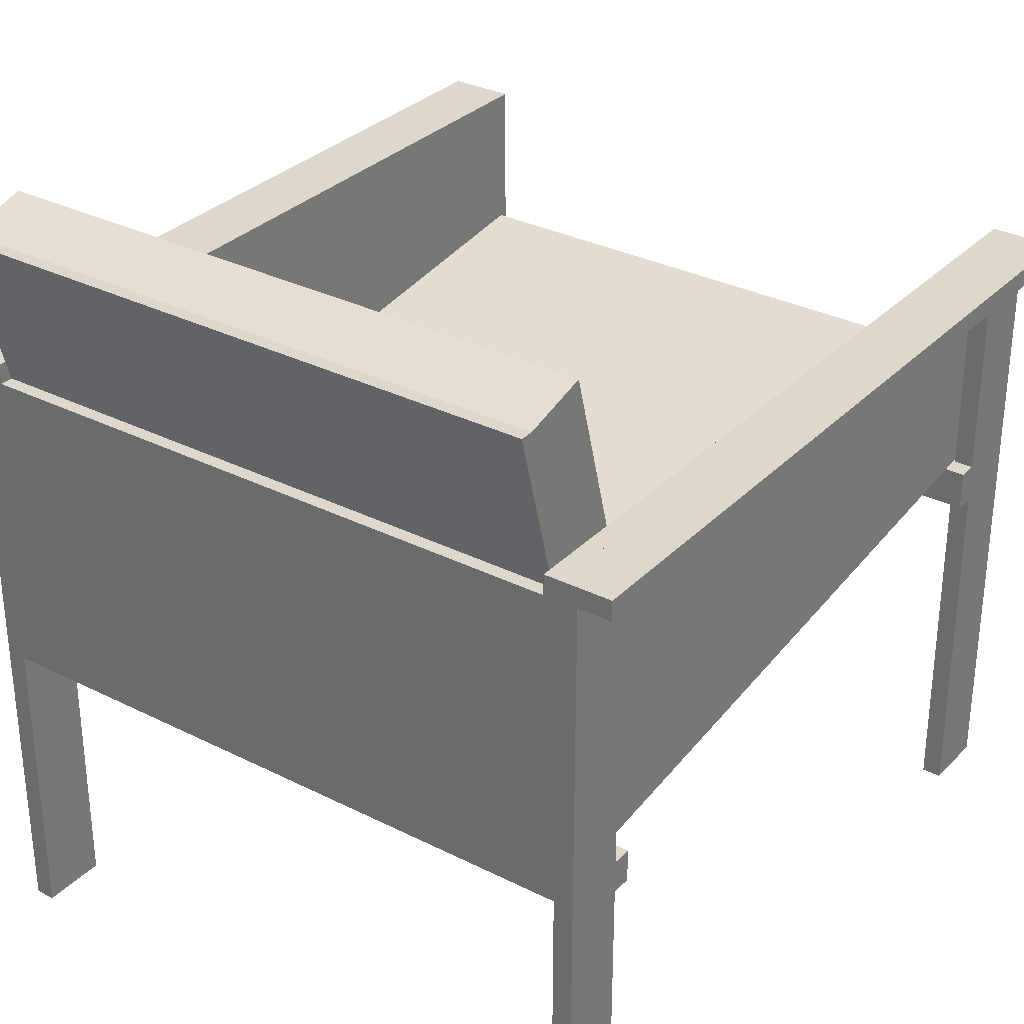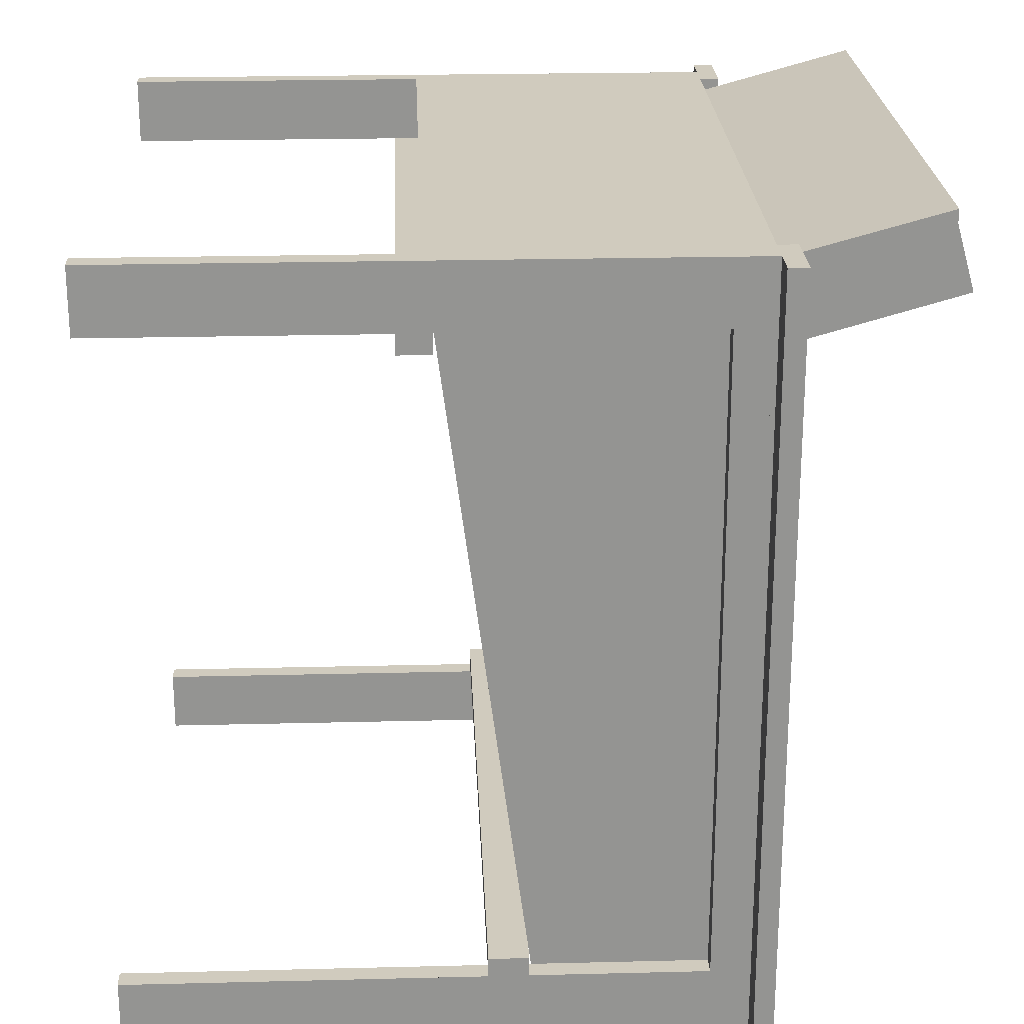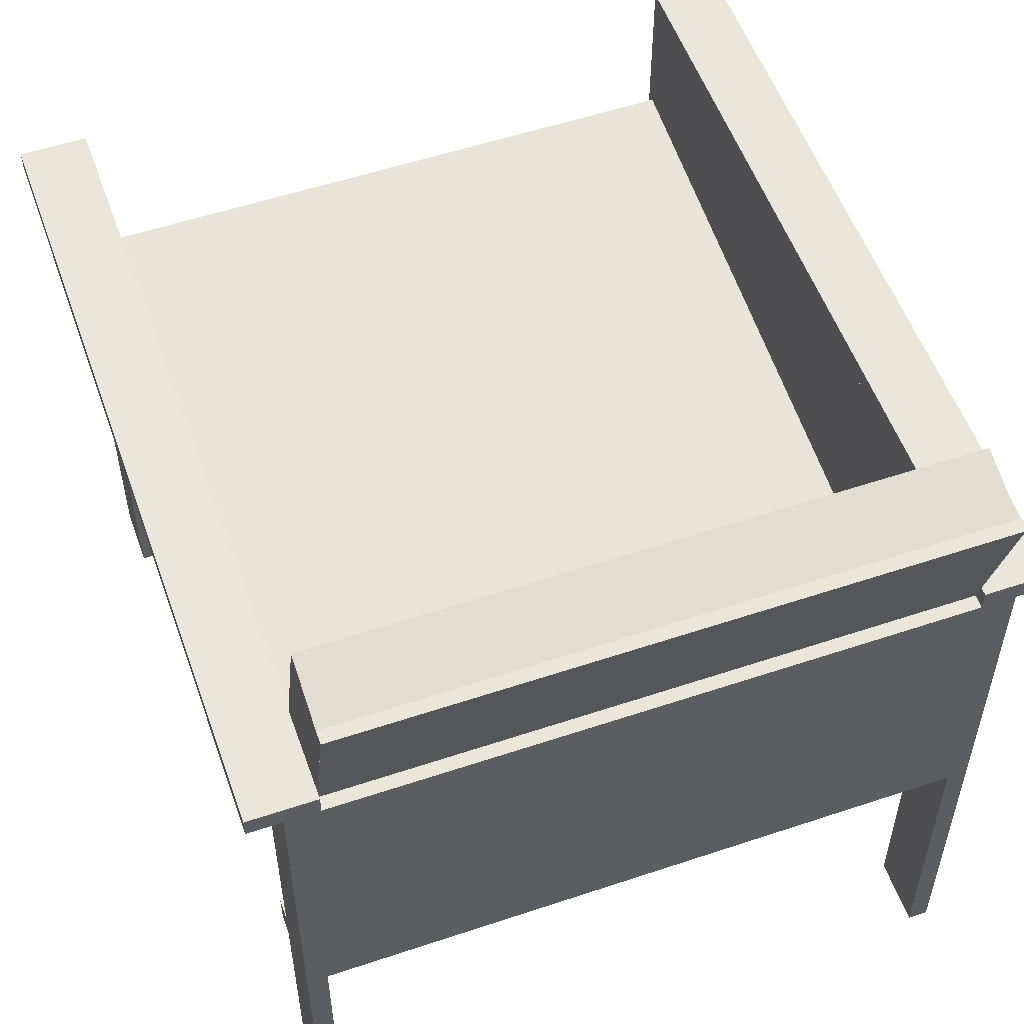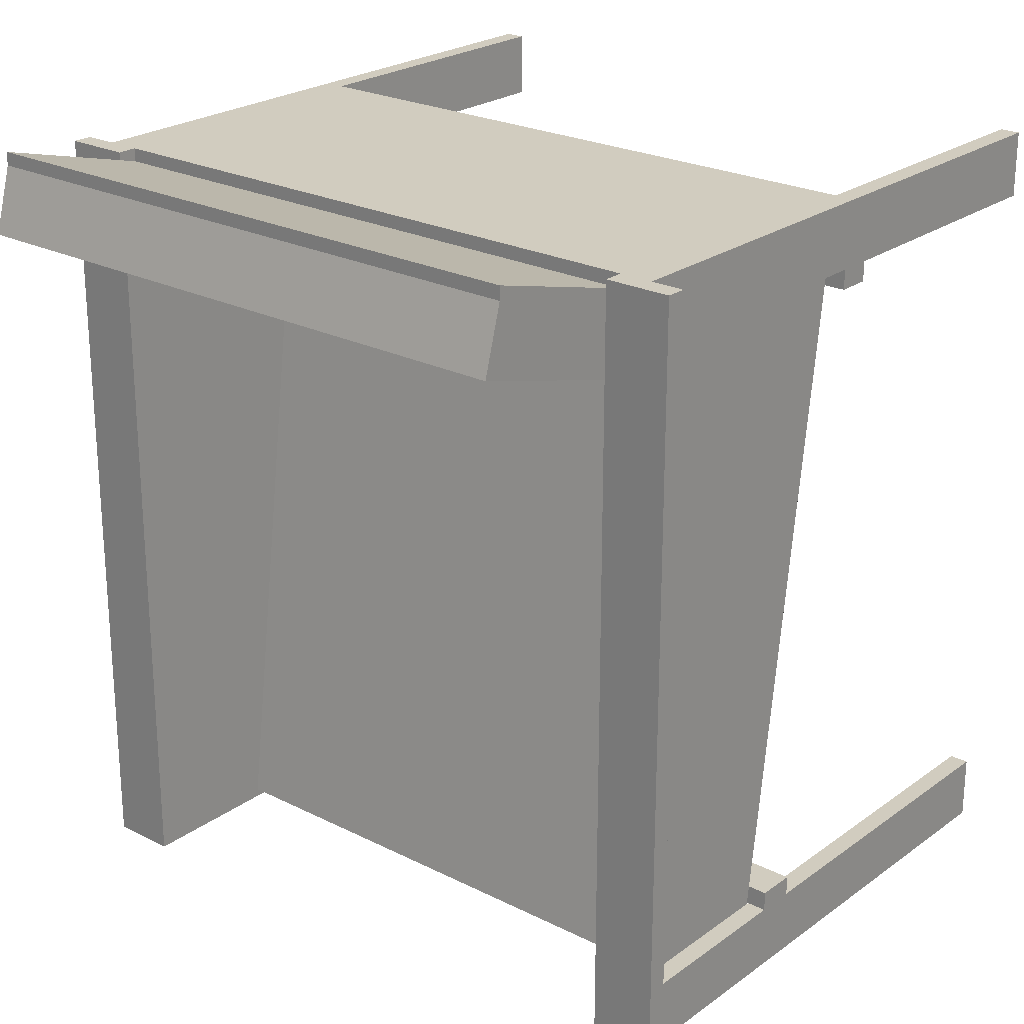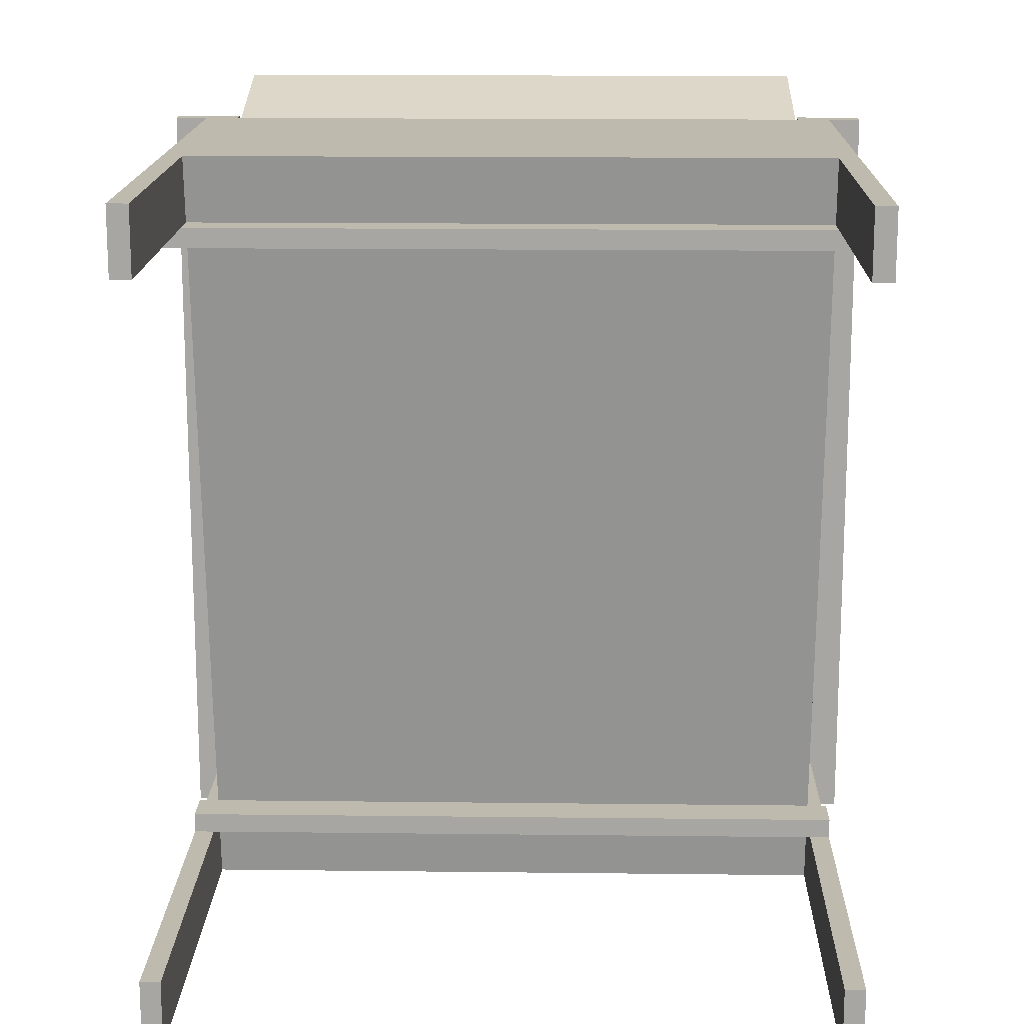
<metadata>
{"format":"obj","ext":"obj","renderer":"f3d","projection":"perspective","resolution":1024,"background":"white","views":[{"elev":31.4,"azim":35.6,"up":"+Y"},{"elev":23.3,"azim":87.6,"up":"+Z"},{"elev":54.7,"azim":-19.5,"up":"+Y"},{"elev":23.8,"azim":-140.0,"up":"+Z"},{"elev":15.6,"azim":1.4,"up":"+Z"}]}
</metadata>
<code>
v 0.2265 -0.3344 0.2206
v 0.2411 -0.3344 0.172
v 0.2411 -0.3344 0.2206
v 0.2265 -0.3344 0.172
v 0.2411 0.1172 0.2206
v 0.2265 -0.1045 0.172
v 0.2411 -0.1288 0.172
v 0.2265 -0.111 0.2206
v 0.2411 -0.1045 0.172
v 0.2265 0.1075 0.2206
v 0.2411 0.0881 0.172
v 0.2411 -0.1288 0.1575
v -0.2543 -0.1288 0.172
v 0.2265 0.1172 0.2206
v 0.2265 0.0881 0.172
v 0.2411 0.1172 0.172
v 0.2411 -0.1045 0.1575
v -0.2543 -0.1045 0.172
v 0.2653 0.1318 0.2206
v 0.2265 0.0881 -0.3136
v 0.2338 0.0881 0.172
v 0.2411 0.0881 -0.3136
v 0.2411 0.1172 -0.3621
v -0.2543 -0.1045 0.1575
v -0.2543 -0.1288 0.1575
v -0.2543 -0.3344 0.2206
v 0.2653 0.1172 0.2206
v 0.2168 0.1172 0.2206
v 0.2265 0.1172 0.172
v 0.2265 -0.0333 -0.3621
v 0.2265 -0.3344 -0.3136
v 0.2265 -0.03978 -0.3136
v 0.2411 0.1172 -0.3136
v 0.2653 0.1172 -0.3621
v -0.2543 -0.3344 0.172
v -0.2543 0.1172 0.172
v -0.2397 -0.3344 0.172
v -0.2397 -0.1288 0.172
v 0.2168 0.1318 0.2206
v -0.2543 0.1172 0.2206
v -0.2397 -0.111 0.2206
v -0.2397 0.1172 0.2206
v 0.2265 0.1172 -0.3621
v 0.2265 -0.3344 -0.3621
v 0.2411 -0.07086 -0.3136
v 0.2411 -0.04172 -0.3136
v 0.2411 -0.3344 -0.3136
v 0.2168 0.1318 -0.3621
v -0.2397 -0.1045 0.172
v 0.2653 0.1318 -0.3621
v 0.2168 0.1172 -0.3621
v 0.2168 0.1172 0.2109
v -0.23 0.1318 0.2206
v -0.23 0.1172 0.2206
v 0.2411 -0.3344 -0.3621
v 0.2411 -0.05758 -0.3621
v -0.2397 -0.3344 0.2206
v -0.2397 0.1172 0.172
v 0.2168 0.1318 0.205
v 0.2168 0.1318 0.2149
v 0.2168 0.1172 0.2003
v 0.2168 0.1172 0.2009
v 0.2168 0.1172 0.2095
v -0.2785 0.1172 0.2206
v -0.23 0.1172 0.2109
v 0.2411 -0.04172 -0.299
v -0.2543 -0.04172 -0.3136
v -0.2397 0.1172 -0.3136
v -0.2785 0.1318 0.2206
v -0.23 0.1172 0.2095
v 0.2411 -0.07086 -0.299
v -0.2543 -0.07086 -0.3136
v -0.2543 0.1172 -0.3136
v -0.2785 0.1318 -0.3621
v -0.23 0.1194 0.2015
v -0.23 0.1172 0.2009
v -0.23 0.1318 0.2053
v -0.2397 -0.02359 -0.3621
v -0.2397 0.1172 -0.3621
v -0.2543 0.1172 -0.3621
v -0.2543 -0.07086 -0.299
v -0.2543 -0.04172 -0.299
v -0.2543 -0.3344 -0.3136
v -0.23 0.1172 -0.3621
v -0.2785 0.1172 -0.3621
v -0.2397 -0.3344 -0.3621
v -0.2397 -0.3344 -0.3136
v -0.2543 -0.3344 -0.3621
v -0.23 0.1318 0.2149
v -0.23 0.2338 0.2334
v -0.23 0.2338 0.243
v -0.23 0.1172 0.2003
v -0.23 0.1305 0.1536
v -0.23 0.1318 -0.3621
v -0.23 0.1318 0.154
v 0.2168 -0.111 0.2206
v 0.2265 0.1172 -0.3136
v -0.2397 0.1172 0.2109
v 0.2168 -0.0333 -0.3621
v 0.2168 -0.02359 -0.3621
v -0.23 -0.0333 -0.3621
v -0.23 -0.02359 -0.3621
v -0.2397 -0.0333 -0.3621
v 0.2168 -0.09101 0.1435
v 0.2168 0.1194 0.2015
v 0.2168 0.1169 0.2108
v -0.23 -0.09999 0.2109
v -0.23 0.1169 0.2108
v -0.23 -0.09101 0.1435
v 0.2168 0.02456 -0.3558
v 0.2168 -0.04158 0.1501
v 0.2168 -0.09999 0.2109
v -0.1518 0.1172 0.2009
v 0.2168 -0.09229 0.1531
v -0.23 0.02456 -0.3558
v 0.2168 0.2338 0.243
v -0.23 -0.08973 0.1439
v 0.2168 -0.08973 0.1439
v -0.23 -0.09229 0.1531
v -0.23 -0.04158 0.1501
v 0.2168 0.2338 0.2334
v -0.23 -0.07483 0.1458
v -0.23 0.247 0.1867
v -0.2397 -0.03978 -0.3136
v 0.2168 0.1903 0.2211
v 0.2168 0.1305 0.1536
v 0.2168 0.247 0.1867
g mesh1_mesh1-geometry
f 1 2 3
f 2 1 4
f 2 5 3
f 5 1 3
f 1 6 4
f 6 2 4
f 7 5 2
f 1 5 8
f 6 1 8
f 2 6 7
f 9 5 7
f 8 5 10
f 7 6 9
f 11 5 9
f 12 9 7
f 9 13 7
f 10 5 14
f 9 6 15
f 5 11 16
f 9 15 11
f 9 12 17
f 13 12 7
f 13 9 18
f 5 19 14
f 14 19 5
f 20 21 15
f 22 16 11
f 23 5 16
f 16 5 23
f 11 15 21
f 12 24 17
f 24 9 17
f 12 13 25
f 9 24 18
f 13 26 18
f 24 13 18
f 19 5 27
f 27 5 19
f 14 19 28
f 28 19 14
f 14 29 28
f 30 31 32
f 32 22 20
f 22 21 20
f 16 22 33
f 21 22 11
f 34 5 23
f 23 5 34
f 16 23 29
f 24 12 25
f 13 24 25
f 26 13 35
f 18 26 36
f 37 13 38
f 5 34 27
f 27 34 5
f 34 19 27
f 27 19 34
f 28 19 39
f 39 19 28
f 40 41 42
f 43 28 29
f 31 30 44
f 31 45 32
f 23 30 43
f 32 46 22
f 47 33 22
f 34 48 23
f 43 29 23
f 13 37 35
f 37 26 35
f 36 26 40
f 36 49 18
f 41 38 49
f 38 41 37
f 19 34 50
f 50 34 19
f 19 48 39
f 39 48 19
f 51 28 43
f 52 28 51
f 26 41 40
f 42 53 40
f 53 42 54
f 30 55 44
f 55 31 44
f 45 31 47
f 32 45 46
f 56 30 23
f 23 48 43
f 47 22 46
f 51 43 48
f 55 33 47
f 50 48 34
f 26 37 57
f 49 36 58
f 37 41 57
f 48 19 50
f 50 19 48
f 39 48 59
f 59 48 39
f 39 59 60
f 60 59 39
f 61 62 51
f 63 52 51
f 41 26 57
f 40 53 64
f 65 53 54
f 55 30 56
f 31 55 47
f 47 46 45
f 66 45 46
f 45 67 46
f 33 56 23
f 56 33 55
f 36 68 58
f 62 63 51
f 64 53 69
f 70 53 65
f 45 66 71
f 67 66 46
f 67 45 72
f 68 36 73
f 53 74 69
f 74 64 69
f 75 70 76
f 70 77 53
f 68 78 79
f 79 78 68
f 78 80 79
f 66 81 71
f 81 45 71
f 66 67 82
f 45 81 72
f 81 67 72
f 83 68 73
f 80 83 73
f 79 74 84
f 77 74 53
f 64 74 85
f 70 75 77
f 78 68 86
f 86 68 78
f 86 80 78
f 80 74 79
f 81 66 82
f 67 81 82
f 68 83 87
f 74 80 85
f 83 80 88
f 89 90 91
f 92 77 75
f 92 84 93
f 84 74 94
f 95 74 77
f 86 68 87
f 87 68 86
f 80 86 88
f 83 86 87
f 86 83 88
f 90 89 77
f 92 95 77
f 95 92 93
f 84 95 93
f 74 95 94
f 95 84 94
g mesh1_mesh1-geometry
f 3 2 1
f 4 1 2
f 3 5 2
f 3 1 5
f 4 2 6
f 2 5 7
f 8 5 1
f 7 6 2
f 7 5 9
f 10 5 8
f 9 6 7
f 9 5 11
f 7 9 12
f 7 13 9
f 14 5 10
f 8 96 10
f 15 6 9
f 20 6 15
f 16 11 5
f 11 15 9
f 17 12 9
f 7 12 13
f 18 9 13
f 14 16 5
f 5 16 14
f 14 10 42
f 41 10 96
f 6 20 32
f 15 21 20
f 11 16 22
f 21 15 11
f 17 24 12
f 17 9 24
f 25 13 12
f 18 24 9
f 18 26 13
f 18 38 13
f 13 38 18
f 18 13 24
f 16 14 29
f 29 14 16
f 42 10 41
f 28 14 42
f 29 51 14
f 14 51 29
f 28 29 14
f 32 31 30
f 20 22 32
f 16 97 29
f 29 97 16
f 97 51 29
f 29 51 97
f 20 21 22
f 33 22 16
f 11 22 21
f 29 23 16
f 25 12 24
f 25 24 13
f 35 13 26
f 36 26 18
f 38 18 49
f 49 18 38
f 38 13 37
f 14 51 28
f 28 51 14
f 42 41 40
f 42 98 41
f 54 28 42
f 29 28 43
f 99 30 100
f 44 30 31
f 32 45 31
f 43 100 30
f 43 30 23
f 22 46 32
f 97 16 33
f 33 16 97
f 51 97 43
f 43 97 51
f 22 33 47
f 23 29 43
f 35 37 13
f 35 26 37
f 40 26 36
f 18 49 36
f 49 38 41
f 37 41 38
f 39 28 60
f 28 51 61
f 61 51 28
f 43 28 51
f 51 28 52
f 40 41 26
f 40 98 42
f 42 98 40
f 40 53 42
f 41 98 49
f 65 42 98
f 98 42 65
f 42 98 54
f 54 65 28
f 54 42 53
f 42 65 54
f 54 65 42
f 101 99 102
f 100 102 99
f 44 55 30
f 44 31 55
f 47 31 45
f 46 45 32
f 23 97 43
f 43 97 23
f 51 100 43
f 23 30 56
f 46 22 47
f 97 23 33
f 33 23 97
f 47 33 55
f 57 37 26
f 58 40 36
f 36 40 58
f 40 36 64
f 58 36 49
f 57 41 37
f 28 52 60
f 51 62 61
f 51 48 61
f 28 61 62
f 62 61 28
f 52 28 65
f 28 63 52
f 52 63 28
f 51 52 63
f 57 26 41
f 98 40 58
f 58 40 98
f 64 53 40
f 58 49 98
f 98 70 65
f 65 70 98
f 65 54 98
f 54 53 65
f 103 101 78
f 102 78 101
f 100 104 102
f 56 30 55
f 47 55 31
f 45 46 47
f 46 45 66
f 46 67 45
f 23 56 33
f 55 33 56
f 58 68 36
f 73 64 36
f 59 61 48
f 52 63 60
f 60 63 59
f 51 63 62
f 62 61 105
f 28 62 63
f 63 62 28
f 52 106 65
f 65 106 52
f 65 52 107
f 65 63 52
f 65 63 52
f 52 106 63
f 63 106 52
f 79 98 58
f 58 98 79
f 69 53 64
f 70 98 76
f 76 98 70
f 65 108 70
f 70 108 65
f 76 65 70
f 63 65 70
f 65 53 70
f 79 78 102
f 109 102 104
f 110 104 100
f 71 66 45
f 46 66 67
f 72 45 67
f 73 36 68
f 79 58 68
f 68 58 79
f 80 64 73
f 105 61 59
f 59 63 105
f 62 105 63
f 63 65 62
f 70 62 63
f 105 92 61
f 62 75 105
f 104 110 111
f 112 106 52
f 52 106 112
f 65 106 108
f 108 106 65
f 112 107 52
f 107 108 65
f 65 108 107
f 108 63 106
f 106 63 108
f 84 98 79
f 79 98 84
f 69 74 53
f 69 64 74
f 76 98 92
f 92 98 76
f 113 70 76
f 76 70 75
f 63 108 70
f 70 108 63
f 65 76 113
f 53 77 70
f 79 80 78
f 84 79 102
f 109 114 104
f 104 114 109
f 102 115 84
f 71 81 66
f 71 45 81
f 82 67 66
f 72 81 45
f 72 67 81
f 73 68 83
f 73 79 68
f 68 79 73
f 85 64 80
f 73 83 80
f 79 73 80
f 80 73 79
f 91 90 116
f 62 65 113
f 62 70 113
f 62 117 118
f 104 111 118
f 111 117 118
f 118 117 111
f 92 105 75
f 113 75 62
f 106 112 114
f 114 112 106
f 114 108 106
f 106 108 114
f 112 119 107
f 107 119 112
f 108 107 119
f 119 107 108
f 92 98 84
f 84 98 92
f 84 74 79
f 53 74 77
f 85 74 64
f 92 120 76
f 75 76 92
f 92 76 75
f 92 113 76
f 75 113 76
f 76 62 113
f 77 75 70
f 78 80 86
f 79 74 80
f 114 109 119
f 119 109 114
f 114 104 118
f 118 104 114
f 92 84 115
f 82 66 81
f 82 81 67
f 87 83 68
f 85 80 74
f 88 80 83
f 121 116 90
f 113 92 62
f 117 62 76
f 117 114 118
f 118 114 117
f 117 111 122
f 122 111 117
f 75 77 92
f 120 92 115
f 122 111 120
f 120 111 122
f 119 112 114
f 114 112 119
f 108 114 119
f 119 114 108
f 93 84 92
f 94 74 84
f 77 74 95
f 120 122 76
f 88 86 80
f 114 117 119
f 119 117 114
f 87 86 83
f 88 83 86
f 117 76 122
f 77 95 92
f 93 92 95
f 93 95 84
f 94 95 74
f 94 84 95
f 123 77 95
f 77 123 90
g mesh1_mesh1-geometry
f 4 6 1
f 8 1 6
f 6 15 8
f 10 8 14
f 29 8 15
f 14 8 29
f 29 15 97
f 15 20 97
f 30 43 32
f 20 32 97
f 97 32 43
g mesh1_mesh1-geometry
f 96 6 8
f 6 96 32
f 32 96 30
f 99 96 41
f 30 96 99
f 99 41 101
f 101 41 103
f 103 41 49
f 103 49 124
g mesh1_mesh1-geometry
f 8 6 96
f 8 15 6
f 14 8 10
f 32 96 6
f 15 8 29
f 29 8 14
f 30 96 32
f 97 15 29
f 97 20 15
f 41 96 99
f 99 96 30
f 32 43 30
f 97 32 20
f 41 98 42
f 101 41 99
f 43 32 97
f 49 98 41
f 103 41 101
f 49 41 103
f 110 51 61
f 98 49 58
f 102 104 100
f 100 110 102
f 51 110 100
f 124 58 49
f 124 49 103
f 52 91 60
f 62 111 61
f 110 61 111
f 107 52 65
f 91 52 65
f 52 63 65
f 70 65 76
f 104 102 109
f 115 102 110
f 58 124 68
f 60 91 116
f 62 65 63
f 111 62 118
f 110 111 115
f 52 107 112
f 113 76 65
f 102 109 115
f 113 65 62
f 120 115 111
f 76 113 92
f 120 115 109
f 62 92 113
f 117 120 109
f 117 109 119
f 122 120 117
g mesh1_mesh1-geometry
f 10 96 8
f 42 10 14
f 96 10 41
f 41 10 42
f 42 14 28
f 42 28 54
f 60 91 52
f 125 60 59
f 65 52 91
f 116 91 60
f 60 125 116
f 116 90 91
f 116 125 121
f 118 117 62
f 113 62 76
f 90 116 121
f 91 90 89
f 76 62 117
f 77 89 90
g mesh1_mesh1-geometry
f 15 6 20
f 32 20 6
f 100 30 99
f 30 100 43
f 54 98 42
f 28 65 54
f 102 99 101
f 99 102 100
f 43 100 51
f 61 51 110
f 65 28 52
f 98 54 65
f 78 101 103
f 101 78 102
f 100 110 51
f 49 58 124
f 52 60 63
f 59 60 125
f 60 59 63
f 61 111 62
f 111 61 110
f 52 63 65
f 70 65 63
f 102 78 79
f 100 104 110
f 68 124 58
f 59 105 63
f 116 125 60
f 59 125 105
f 63 62 70
f 62 63 105
f 118 62 111
f 61 92 105
f 105 125 61
f 105 75 62
f 111 110 104
f 76 70 113
f 102 79 84
f 115 109 102
f 84 115 102
f 121 125 116
f 113 70 62
f 118 111 104
f 75 105 92
f 61 126 92
f 125 127 61
f 62 75 113
f 76 120 92
f 76 113 75
f 109 115 120
f 115 84 92
f 121 127 125
f 93 92 126
f 126 61 127
f 115 92 120
f 76 122 120
f 109 120 117
f 119 109 117
f 90 123 121
f 127 121 123
f 122 76 117
f 117 120 122
f 93 126 95
f 127 95 126
f 123 95 127
g mesh1_mesh1-geometry
f 23 48 34
f 60 28 39
f 43 48 23
f 48 43 51
f 34 48 50
f 64 36 40
f 60 52 28
f 61 48 51
f 36 64 73
f 48 61 59
f 60 63 52
f 59 63 60
f 105 61 62
f 73 64 80
f 59 61 105
f 105 63 59
f 63 105 62
f 80 64 85
g mesh1_mesh1-geometry
f 102 110 100
f 63 60 52
f 63 59 60
f 110 102 115
f 63 105 59
f 105 125 59
f 105 63 62
f 61 125 105
f 115 111 110
f 92 126 61
f 61 127 125
f 111 115 120
f 125 127 121
f 126 92 93
f 127 61 126
f 121 123 90
f 123 121 127
f 95 126 93
f 126 95 127
f 95 77 123
f 90 123 77
f 127 95 123

</code>
